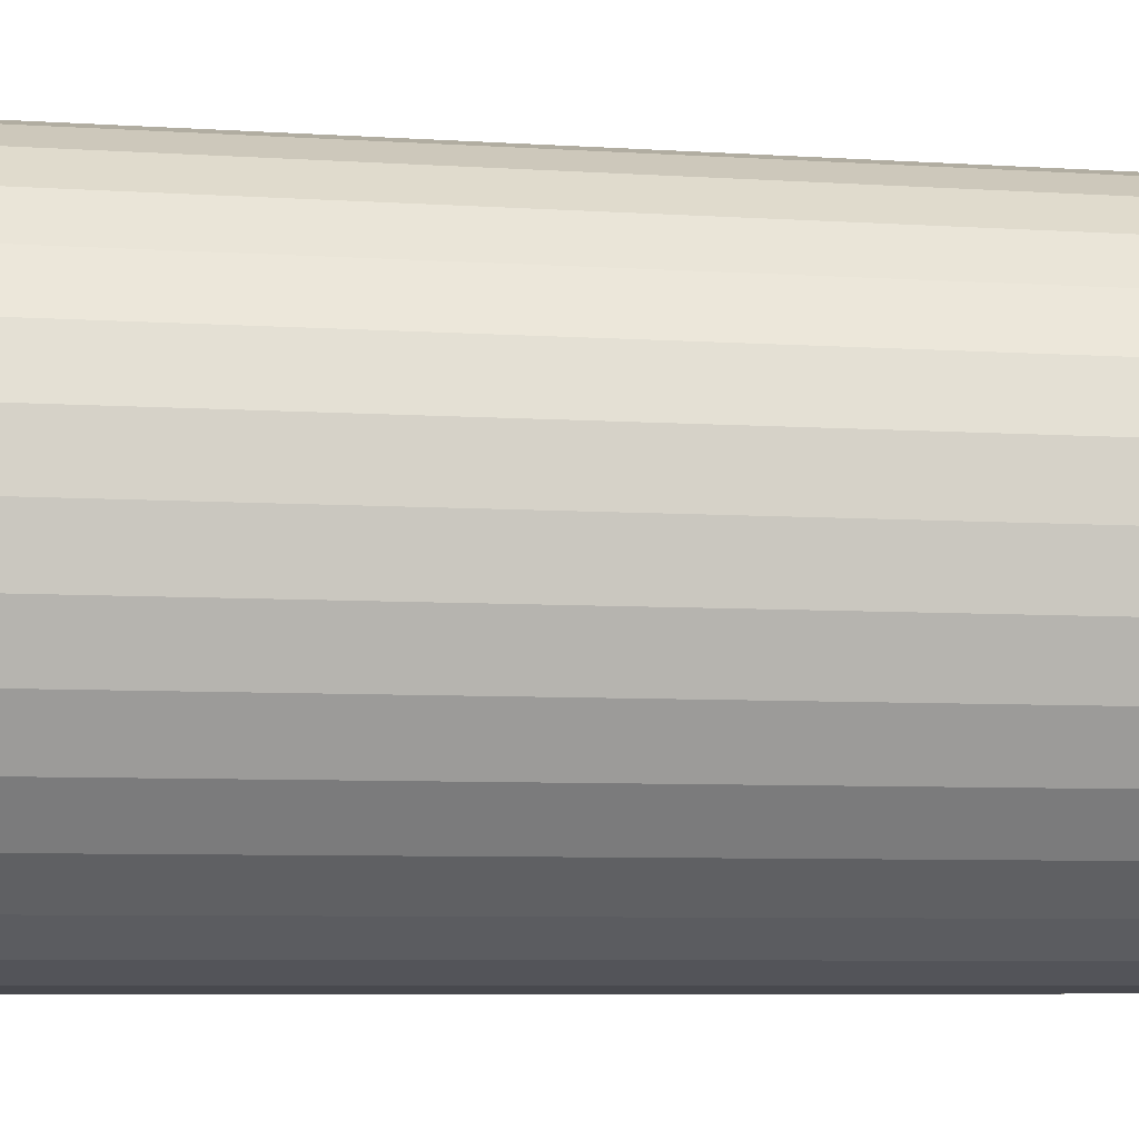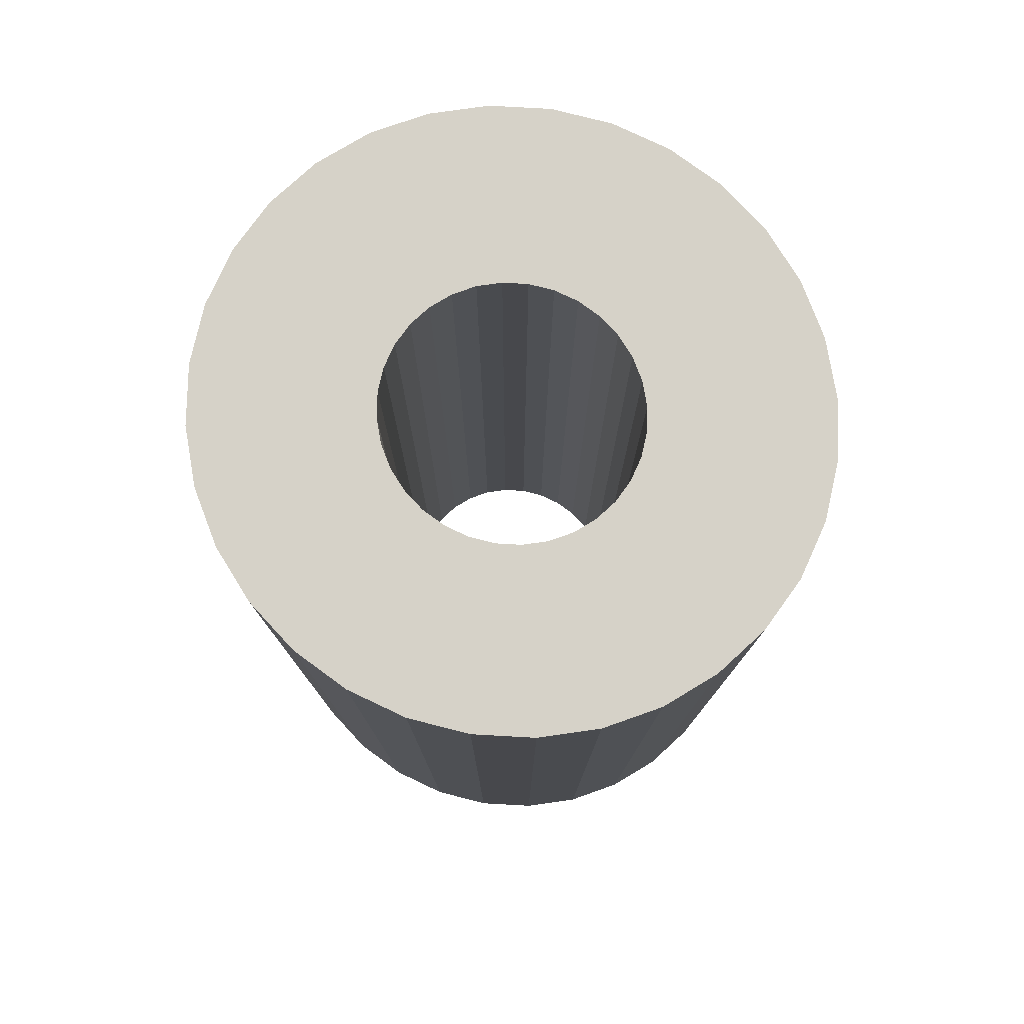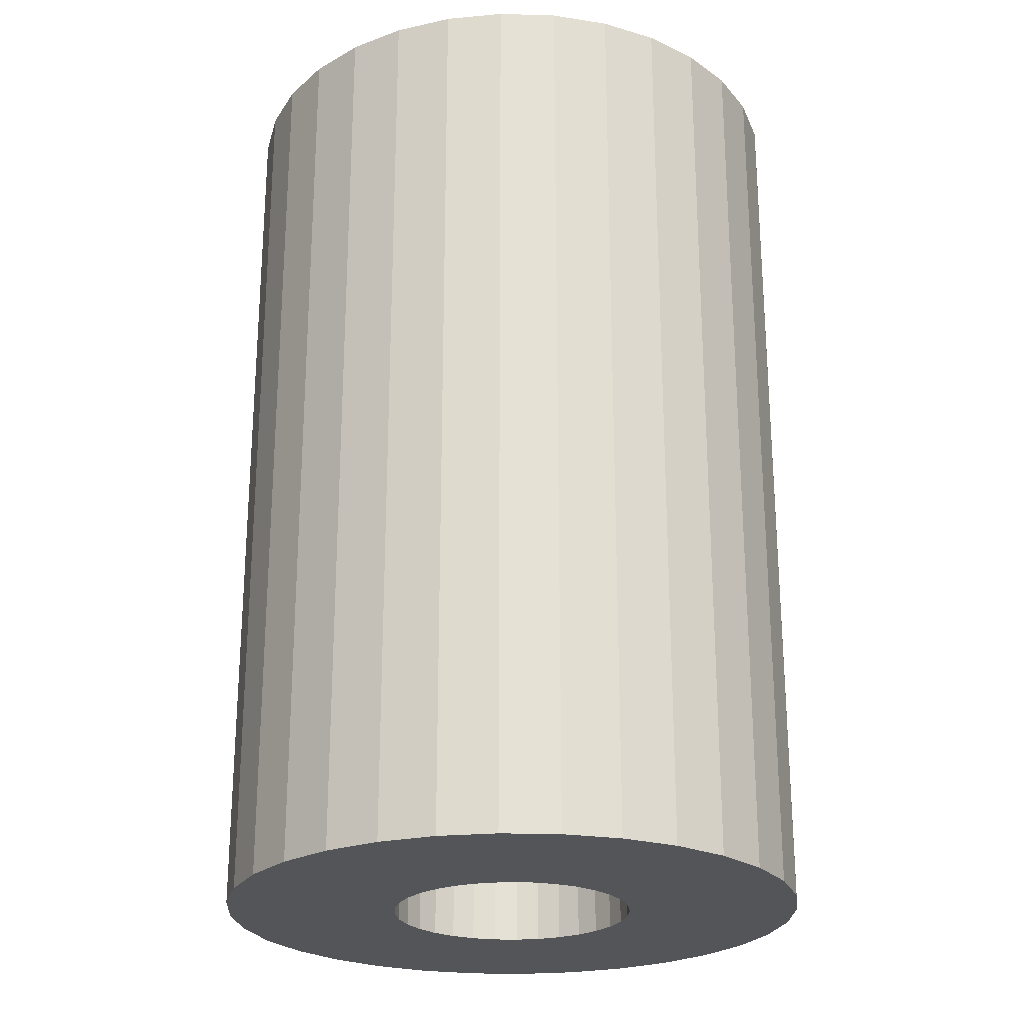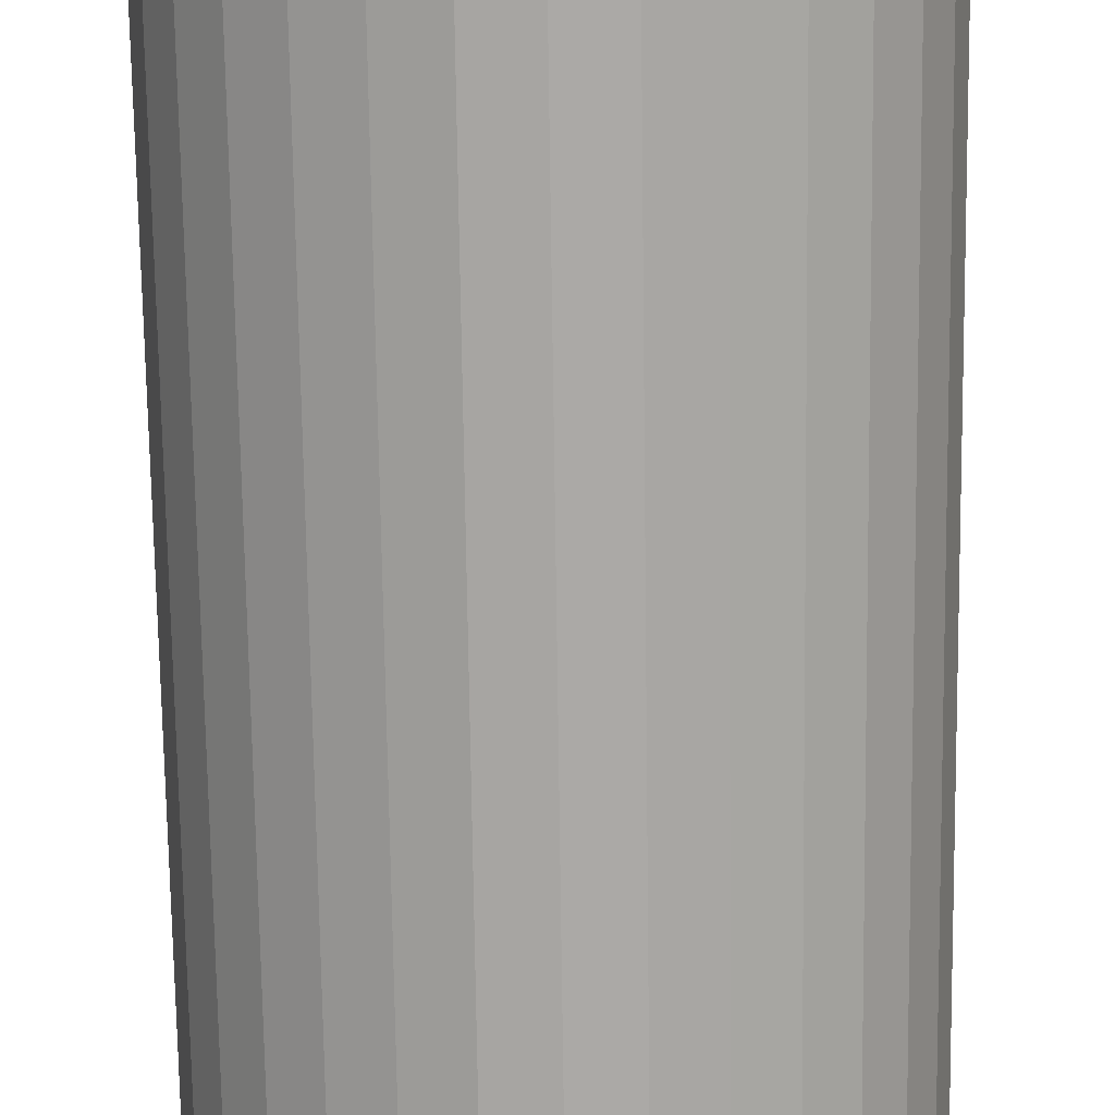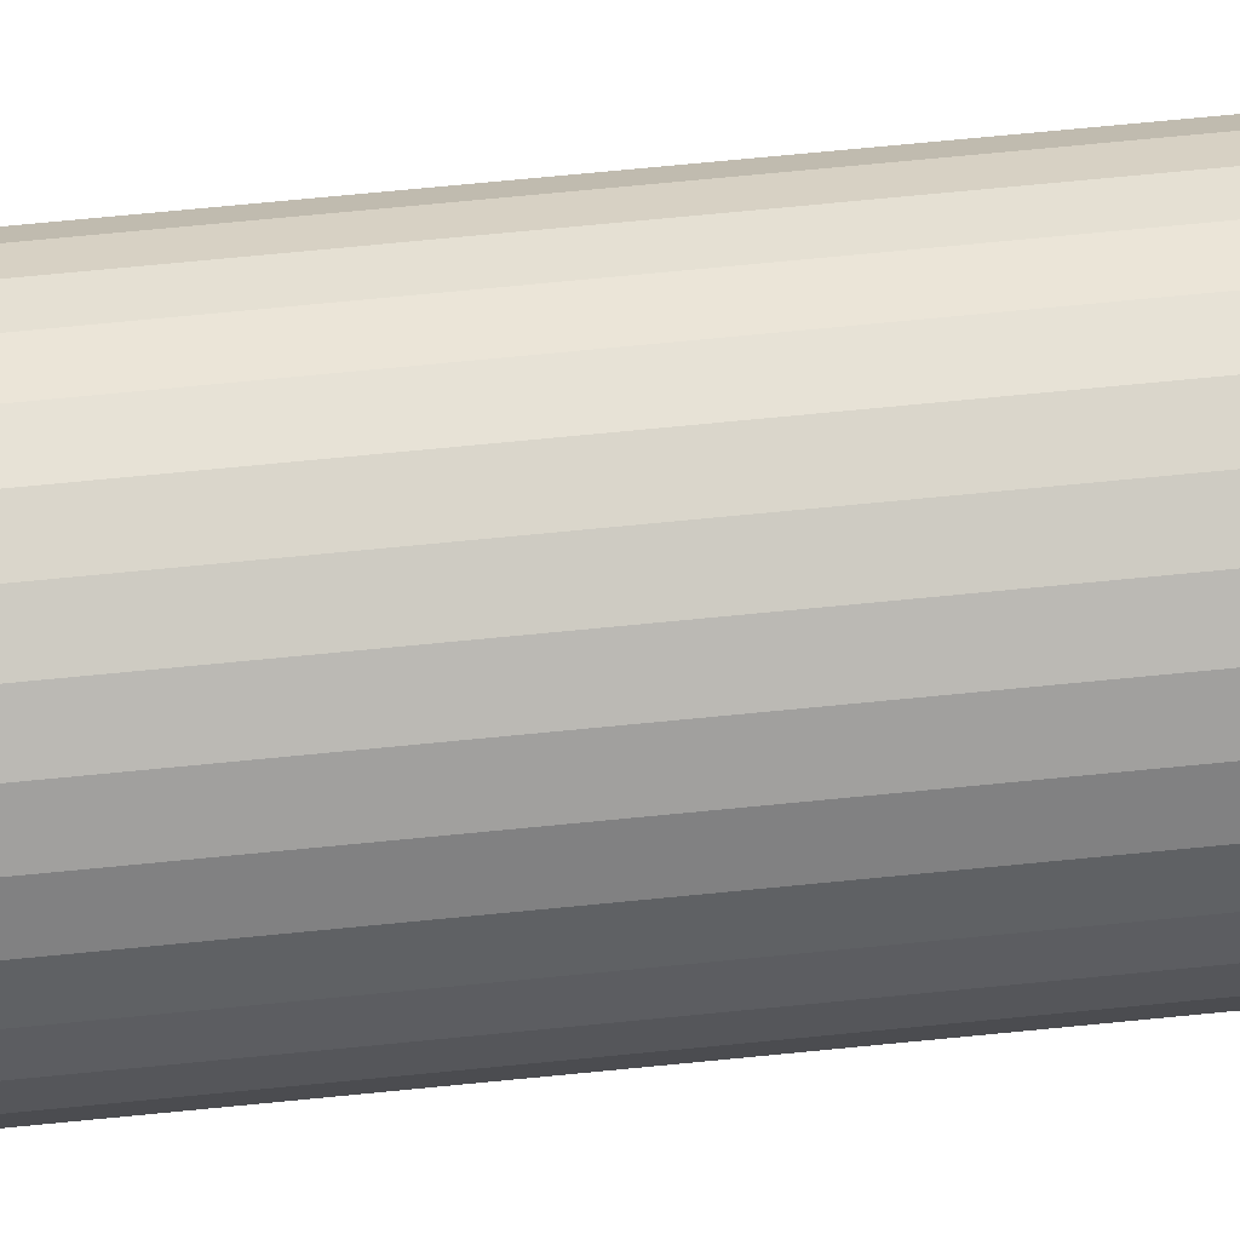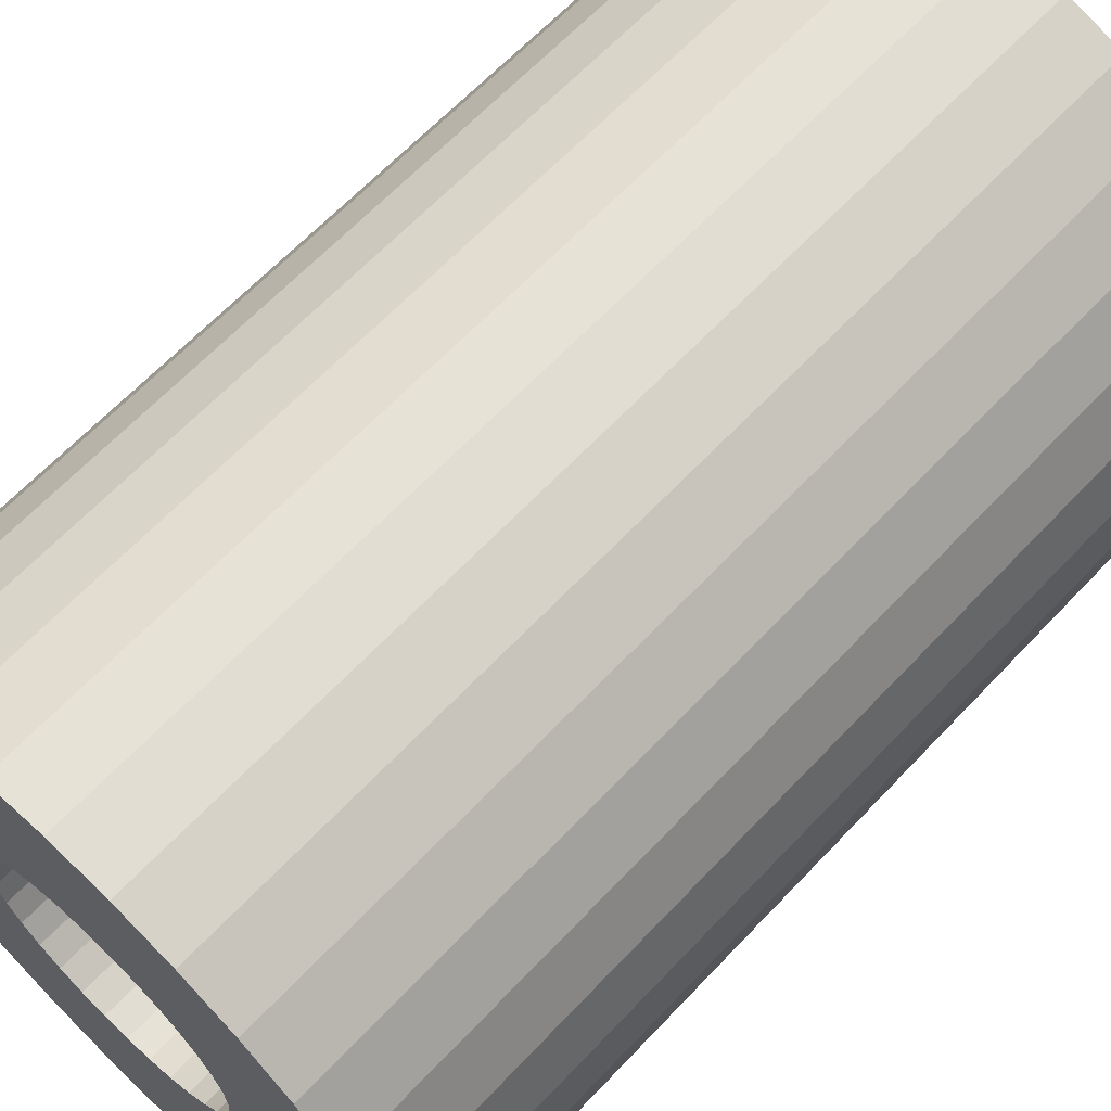
<metadata>
{"format":"obj","ext":"obj","renderer":"f3d","projection":"perspective","resolution":1024,"background":"white","views":[{"elev":-7.1,"azim":79.6,"up":"+Z"},{"elev":78.4,"azim":-48.3,"up":"+Y"},{"elev":-24.1,"azim":171.4,"up":"+Y"},{"elev":-75.1,"azim":0.8,"up":"+Z"},{"elev":79.7,"azim":-95.4,"up":"+Z"},{"elev":65.0,"azim":43.4,"up":"+Z"}]}
</metadata>
<code>
o Cylinder_Cylinder.001
v 0 -1.5 -1
v 0 1.5 -1
v 0.1892 -1.5 -0.9808
v 0.1892 1.5 -0.9808
v 0.3712 -1.5 -0.9239
v 0.3712 1.5 -0.9239
v 0.5389 -1.5 -0.8315
v 0.5389 1.5 -0.8315
v 0.6859 -1.5 -0.7071
v 0.6859 1.5 -0.7071
v 0.8065 -1.5 -0.5556
v 0.8065 1.5 -0.5556
v 0.8962 -1.5 -0.3827
v 0.8962 1.5 -0.3827
v 0.9514 -1.5 -0.1951
v 0.9514 1.5 -0.1951
v 0.97 -1.5 -0
v 0.97 1.5 -0
v 0.9514 -1.5 0.1951
v 0.9514 1.5 0.1951
v 0.8962 -1.5 0.3827
v 0.8962 1.5 0.3827
v 0.8065 -1.5 0.5556
v 0.8065 1.5 0.5556
v 0.6859 -1.5 0.7071
v 0.6859 1.5 0.7071
v 0.5389 -1.5 0.8315
v 0.5389 1.5 0.8315
v 0.3712 -1.5 0.9239
v 0.3712 1.5 0.9239
v 0.1892 -1.5 0.9808
v 0.1892 1.5 0.9808
v -0 -1.5 1
v -0 1.5 1
v -0.1892 -1.5 0.9808
v -0.1892 1.5 0.9808
v -0.3712 -1.5 0.9239
v -0.3712 1.5 0.9239
v -0.5389 -1.5 0.8315
v -0.5389 1.5 0.8315
v -0.6859 -1.5 0.7071
v -0.6859 1.5 0.7071
v -0.8065 -1.5 0.5556
v -0.8065 1.5 0.5556
v -0.8962 -1.5 0.3827
v -0.8962 1.5 0.3827
v -0.9514 -1.5 0.1951
v -0.9514 1.5 0.1951
v -0.97 -1.5 -1e-06
v -0.97 1.5 -1e-06
v -0.9514 -1.5 -0.1951
v -0.9514 1.5 -0.1951
v -0.8962 -1.5 -0.3827
v -0.8962 1.5 -0.3827
v -0.8065 -1.5 -0.5556
v -0.8065 1.5 -0.5556
v -0.6859 -1.5 -0.7071
v -0.6859 1.5 -0.7071
v -0.5389 -1.5 -0.8315
v -0.5389 1.5 -0.8315
v -0.3712 -1.5 -0.9239
v -0.3712 1.5 -0.9239
v -0.1892 -1.5 -0.9808
v -0.1892 1.5 -0.9808
v 0 -1.5 -0.415
v 0 1.5 -0.415
v 0.07854 -1.5 -0.407
v 0.07854 1.5 -0.407
v 0.1541 -1.5 -0.3834
v 0.1541 1.5 -0.3834
v 0.2237 -1.5 -0.3451
v 0.2237 1.5 -0.3451
v 0.2847 -1.5 -0.2935
v 0.2847 1.5 -0.2935
v 0.3347 -1.5 -0.2306
v 0.3347 1.5 -0.2306
v 0.3719 -1.5 -0.1588
v 0.3719 1.5 -0.1588
v 0.3948 -1.5 -0.08097
v 0.3948 1.5 -0.08097
v 0.4026 -1.5 -0
v 0.4026 1.5 -0
v 0.3948 -1.5 0.08097
v 0.3948 1.5 0.08097
v 0.3719 -1.5 0.1588
v 0.3719 1.5 0.1588
v 0.3347 -1.5 0.2306
v 0.3347 1.5 0.2306
v 0.2847 -1.5 0.2935
v 0.2847 1.5 0.2935
v 0.2237 -1.5 0.3451
v 0.2237 1.5 0.3451
v 0.1541 -1.5 0.3834
v 0.1541 1.5 0.3834
v 0.07854 -1.5 0.407
v 0.07854 1.5 0.407
v -0 -1.5 0.415
v -0 1.5 0.415
v -0.07854 -1.5 0.407
v -0.07854 1.5 0.407
v -0.1541 -1.5 0.3834
v -0.1541 1.5 0.3834
v -0.2237 -1.5 0.3451
v -0.2237 1.5 0.3451
v -0.2847 -1.5 0.2935
v -0.2847 1.5 0.2935
v -0.3347 -1.5 0.2306
v -0.3347 1.5 0.2306
v -0.3719 -1.5 0.1588
v -0.3719 1.5 0.1588
v -0.3948 -1.5 0.08097
v -0.3948 1.5 0.08097
v -0.4026 -1.5 -1e-06
v -0.4026 1.5 -1e-06
v -0.3948 -1.5 -0.08097
v -0.3948 1.5 -0.08097
v -0.3719 -1.5 -0.1588
v -0.3719 1.5 -0.1588
v -0.3347 -1.5 -0.2306
v -0.3347 1.5 -0.2306
v -0.2847 -1.5 -0.2935
v -0.2847 1.5 -0.2935
v -0.2236 -1.5 -0.3451
v -0.2236 1.5 -0.3451
v -0.1541 -1.5 -0.3834
v -0.1541 1.5 -0.3834
v -0.07854 -1.5 -0.407
v -0.07854 1.5 -0.407
f 1 2 4 3
f 3 4 6 5
f 5 6 8 7
f 7 8 10 9
f 9 10 12 11
f 11 12 14 13
f 13 14 16 15
f 15 16 18 17
f 17 18 20 19
f 19 20 22 21
f 21 22 24 23
f 23 24 26 25
f 25 26 28 27
f 27 28 30 29
f 29 30 32 31
f 31 32 34 33
f 33 34 36 35
f 35 36 38 37
f 37 38 40 39
f 39 40 42 41
f 41 42 44 43
f 43 44 46 45
f 45 46 48 47
f 47 48 50 49
f 49 50 52 51
f 51 52 54 53
f 53 54 56 55
f 55 56 58 57
f 57 58 60 59
f 59 60 62 61
f 61 62 64 63
f 63 64 2 1
f 65 67 68 66
f 67 69 70 68
f 69 71 72 70
f 71 73 74 72
f 73 75 76 74
f 75 77 78 76
f 77 79 80 78
f 79 81 82 80
f 81 83 84 82
f 83 85 86 84
f 85 87 88 86
f 87 89 90 88
f 89 91 92 90
f 91 93 94 92
f 93 95 96 94
f 95 97 98 96
f 97 99 100 98
f 99 101 102 100
f 101 103 104 102
f 103 105 106 104
f 105 107 108 106
f 107 109 110 108
f 109 111 112 110
f 111 113 114 112
f 113 115 116 114
f 115 117 118 116
f 117 119 120 118
f 119 121 122 120
f 121 123 124 122
f 123 125 126 124
f 125 127 128 126
f 127 65 66 128
f 1 3 67 65
f 4 2 66 68
f 3 5 69 67
f 6 4 68 70
f 5 7 71 69
f 8 6 70 72
f 7 9 73 71
f 10 8 72 74
f 9 11 75 73
f 12 10 74 76
f 11 13 77 75
f 14 12 76 78
f 13 15 79 77
f 16 14 78 80
f 15 17 81 79
f 18 16 80 82
f 17 19 83 81
f 20 18 82 84
f 19 21 85 83
f 22 20 84 86
f 21 23 87 85
f 24 22 86 88
f 23 25 89 87
f 26 24 88 90
f 25 27 91 89
f 28 26 90 92
f 27 29 93 91
f 30 28 92 94
f 29 31 95 93
f 32 30 94 96
f 31 33 97 95
f 34 32 96 98
f 33 35 99 97
f 36 34 98 100
f 35 37 101 99
f 38 36 100 102
f 37 39 103 101
f 40 38 102 104
f 39 41 105 103
f 42 40 104 106
f 41 43 107 105
f 44 42 106 108
f 43 45 109 107
f 46 44 108 110
f 45 47 111 109
f 48 46 110 112
f 47 49 113 111
f 50 48 112 114
f 49 51 115 113
f 52 50 114 116
f 51 53 117 115
f 54 52 116 118
f 53 55 119 117
f 56 54 118 120
f 55 57 121 119
f 58 56 120 122
f 57 59 123 121
f 60 58 122 124
f 59 61 125 123
f 62 60 124 126
f 61 63 127 125
f 64 62 126 128
f 63 1 65 127
f 2 64 128 66

</code>
